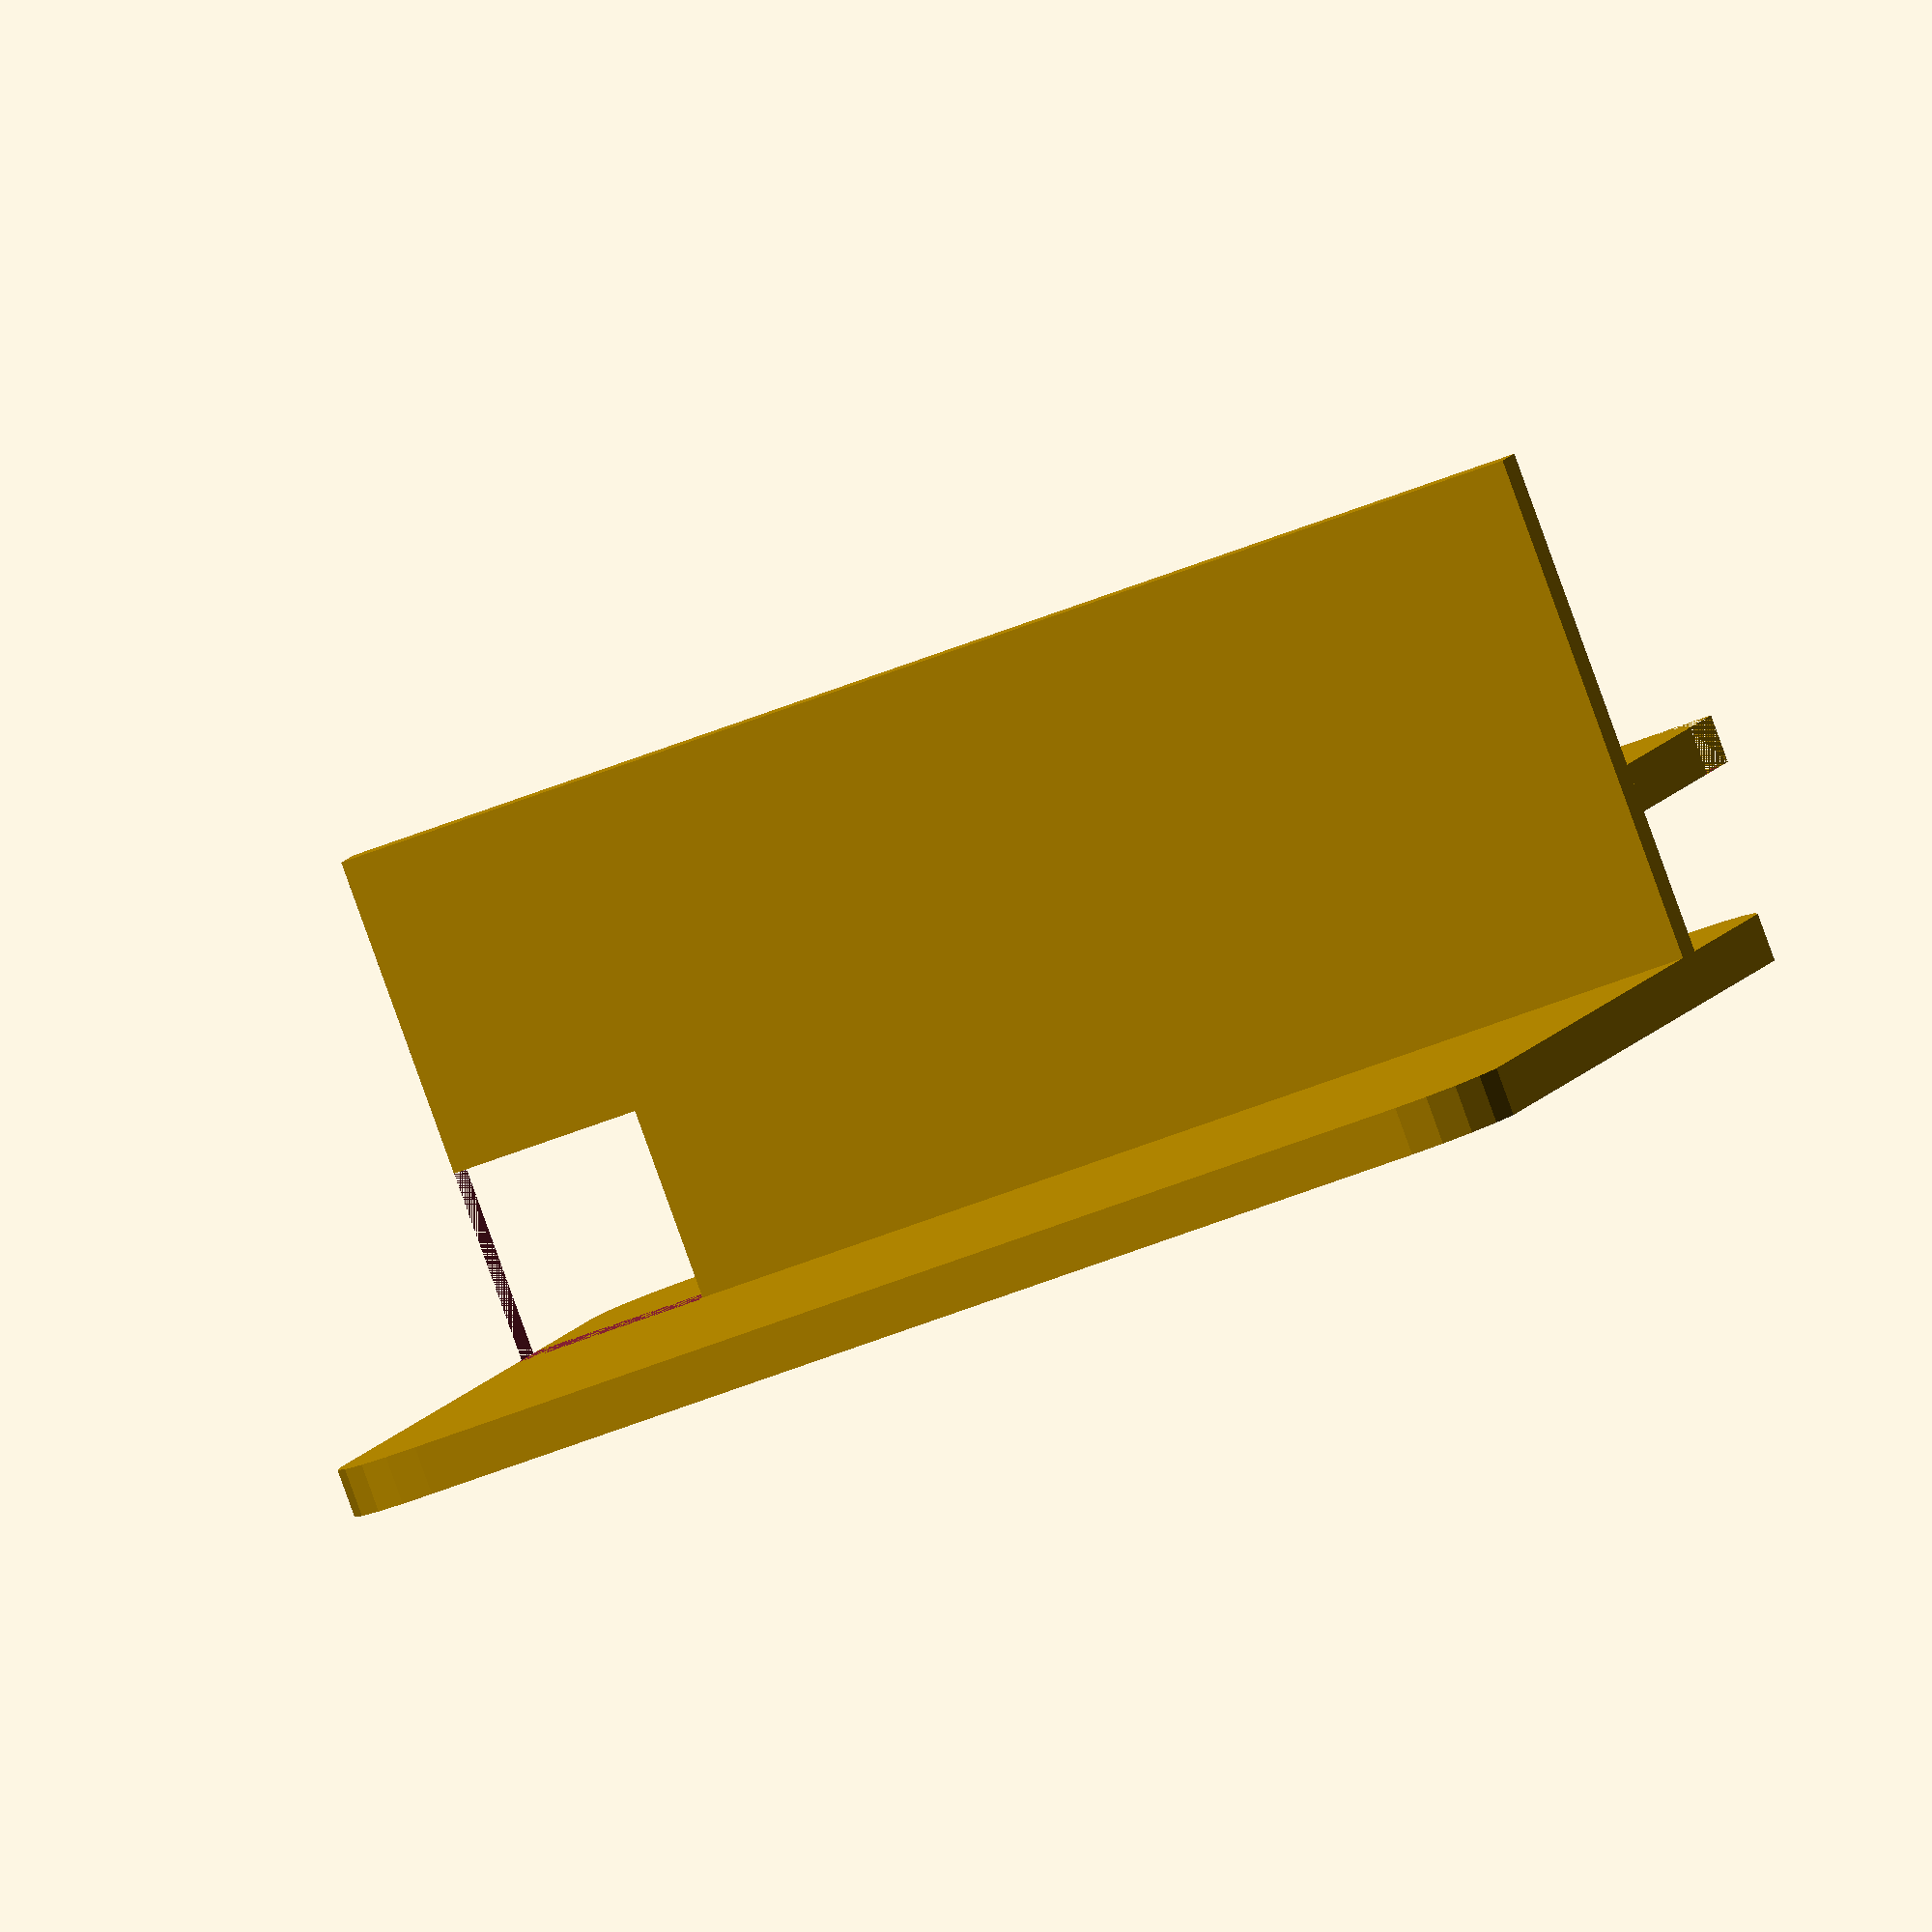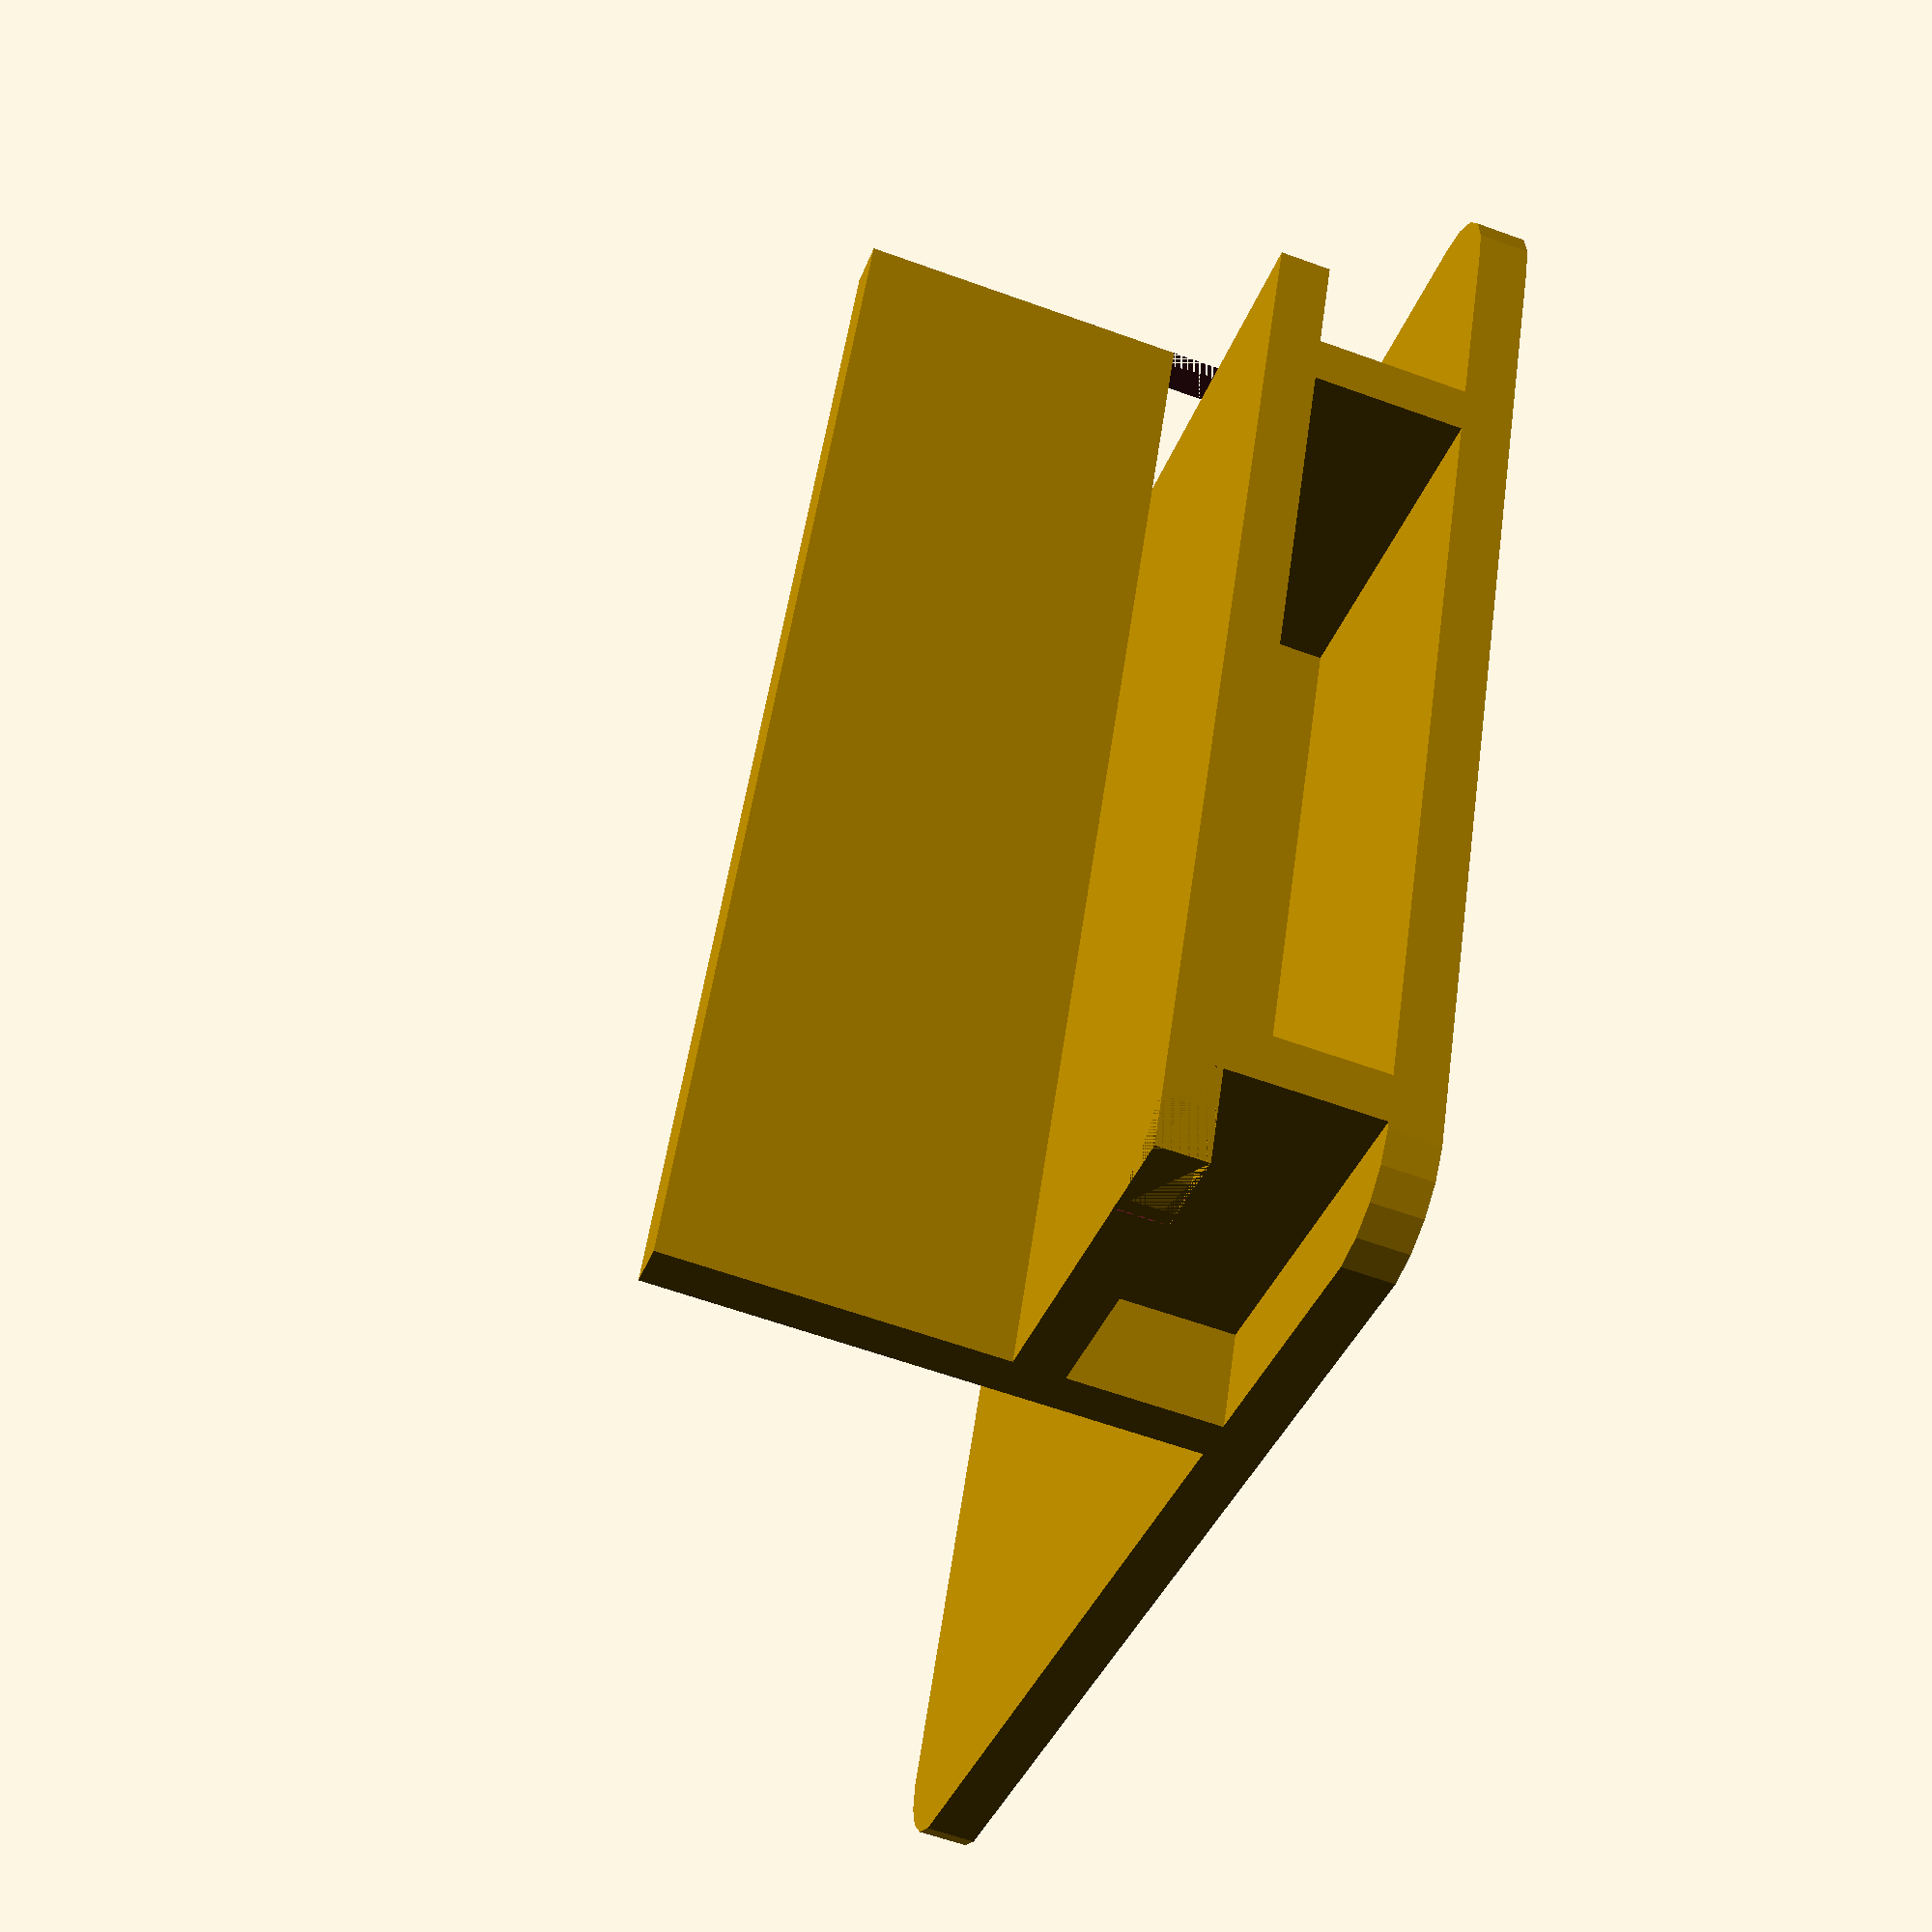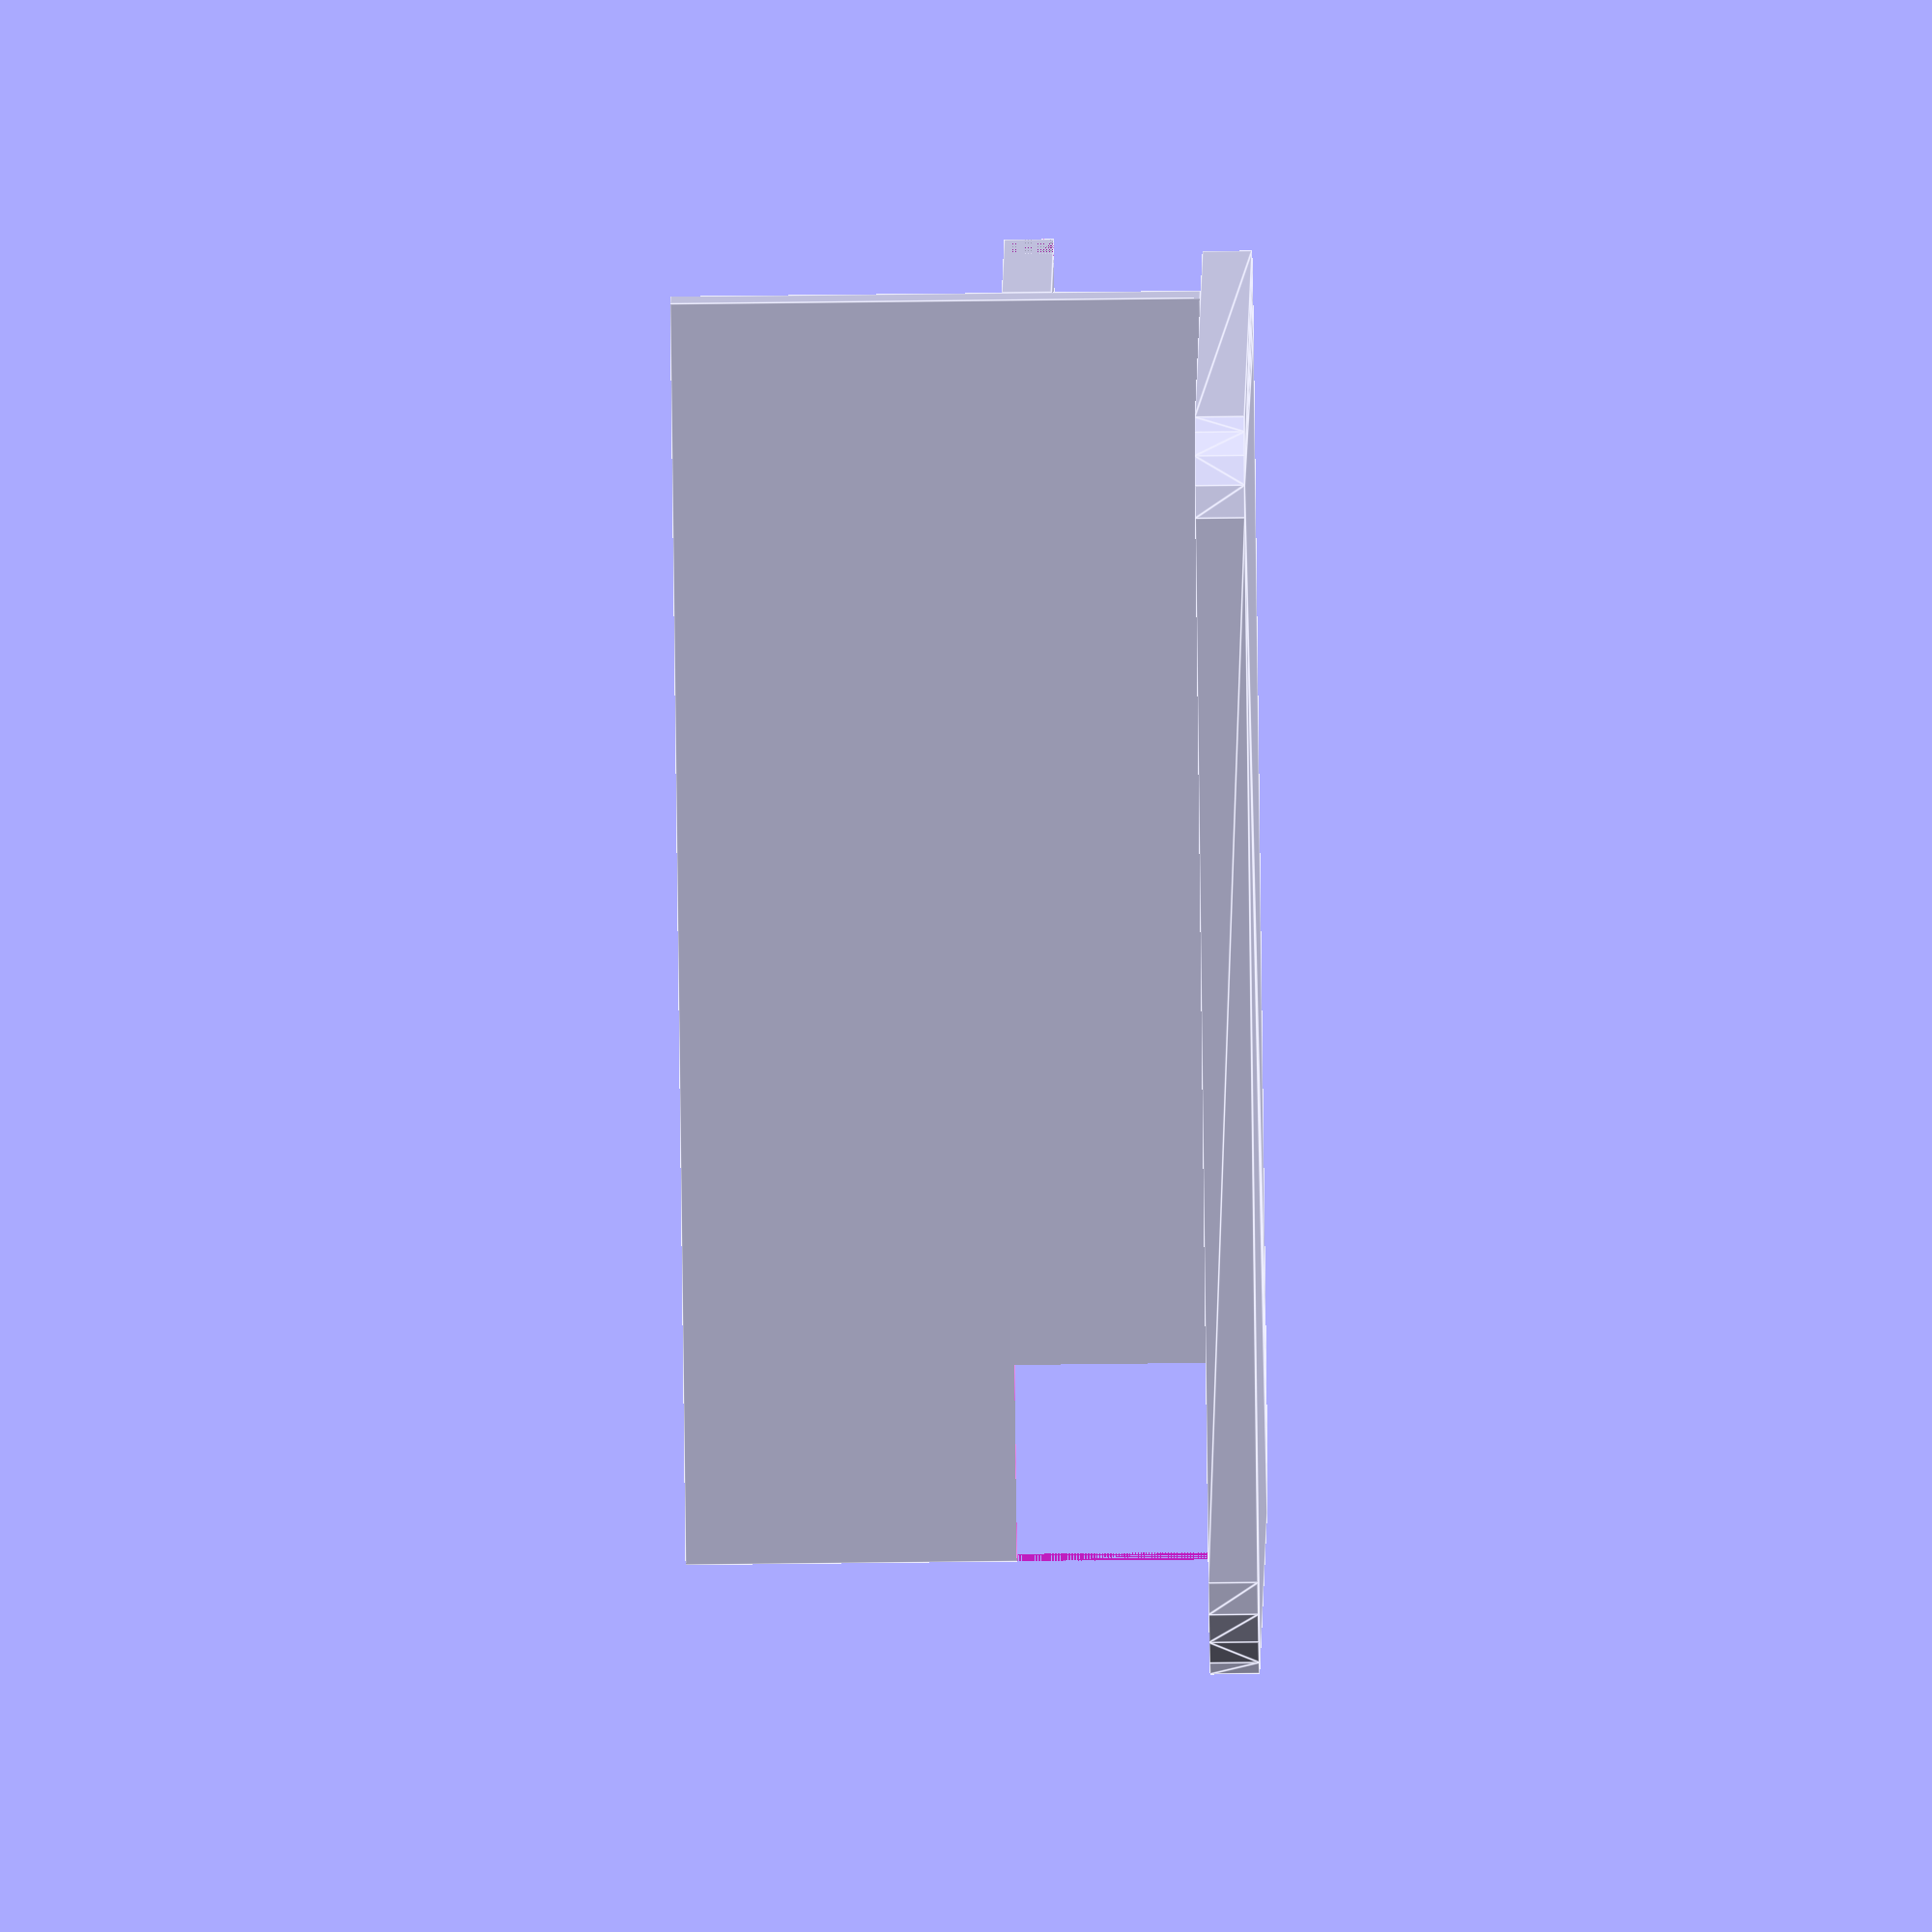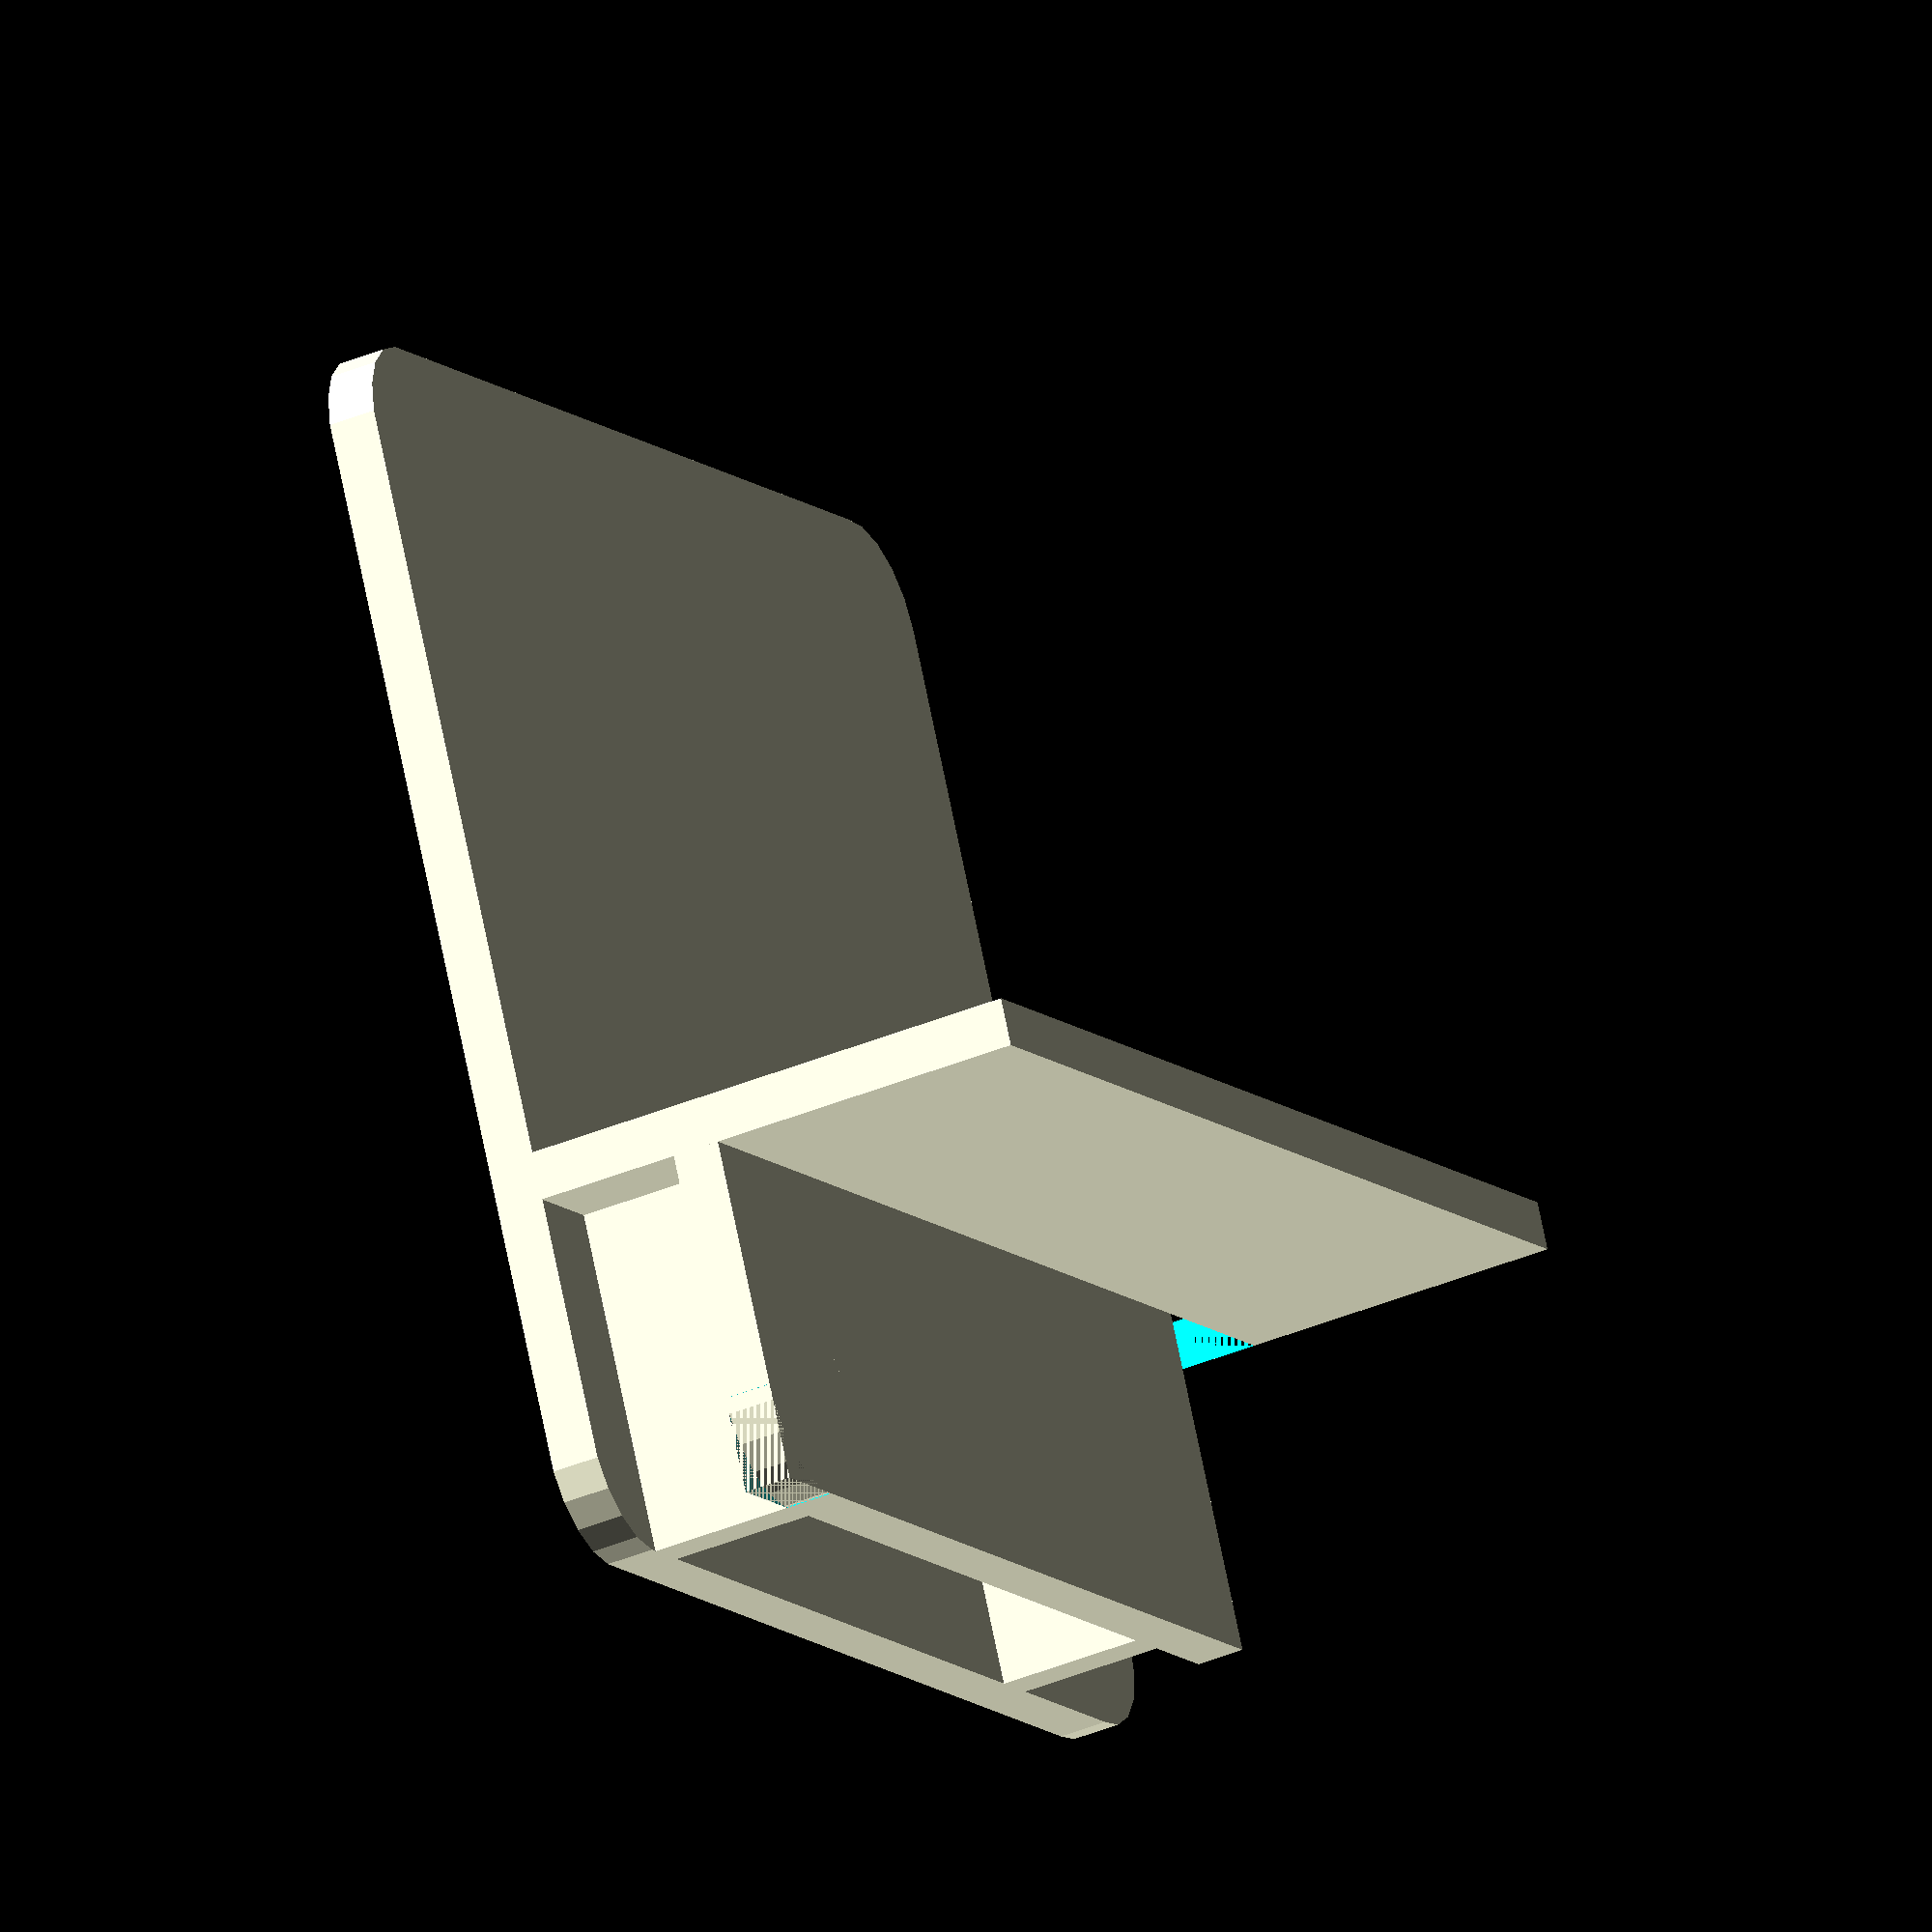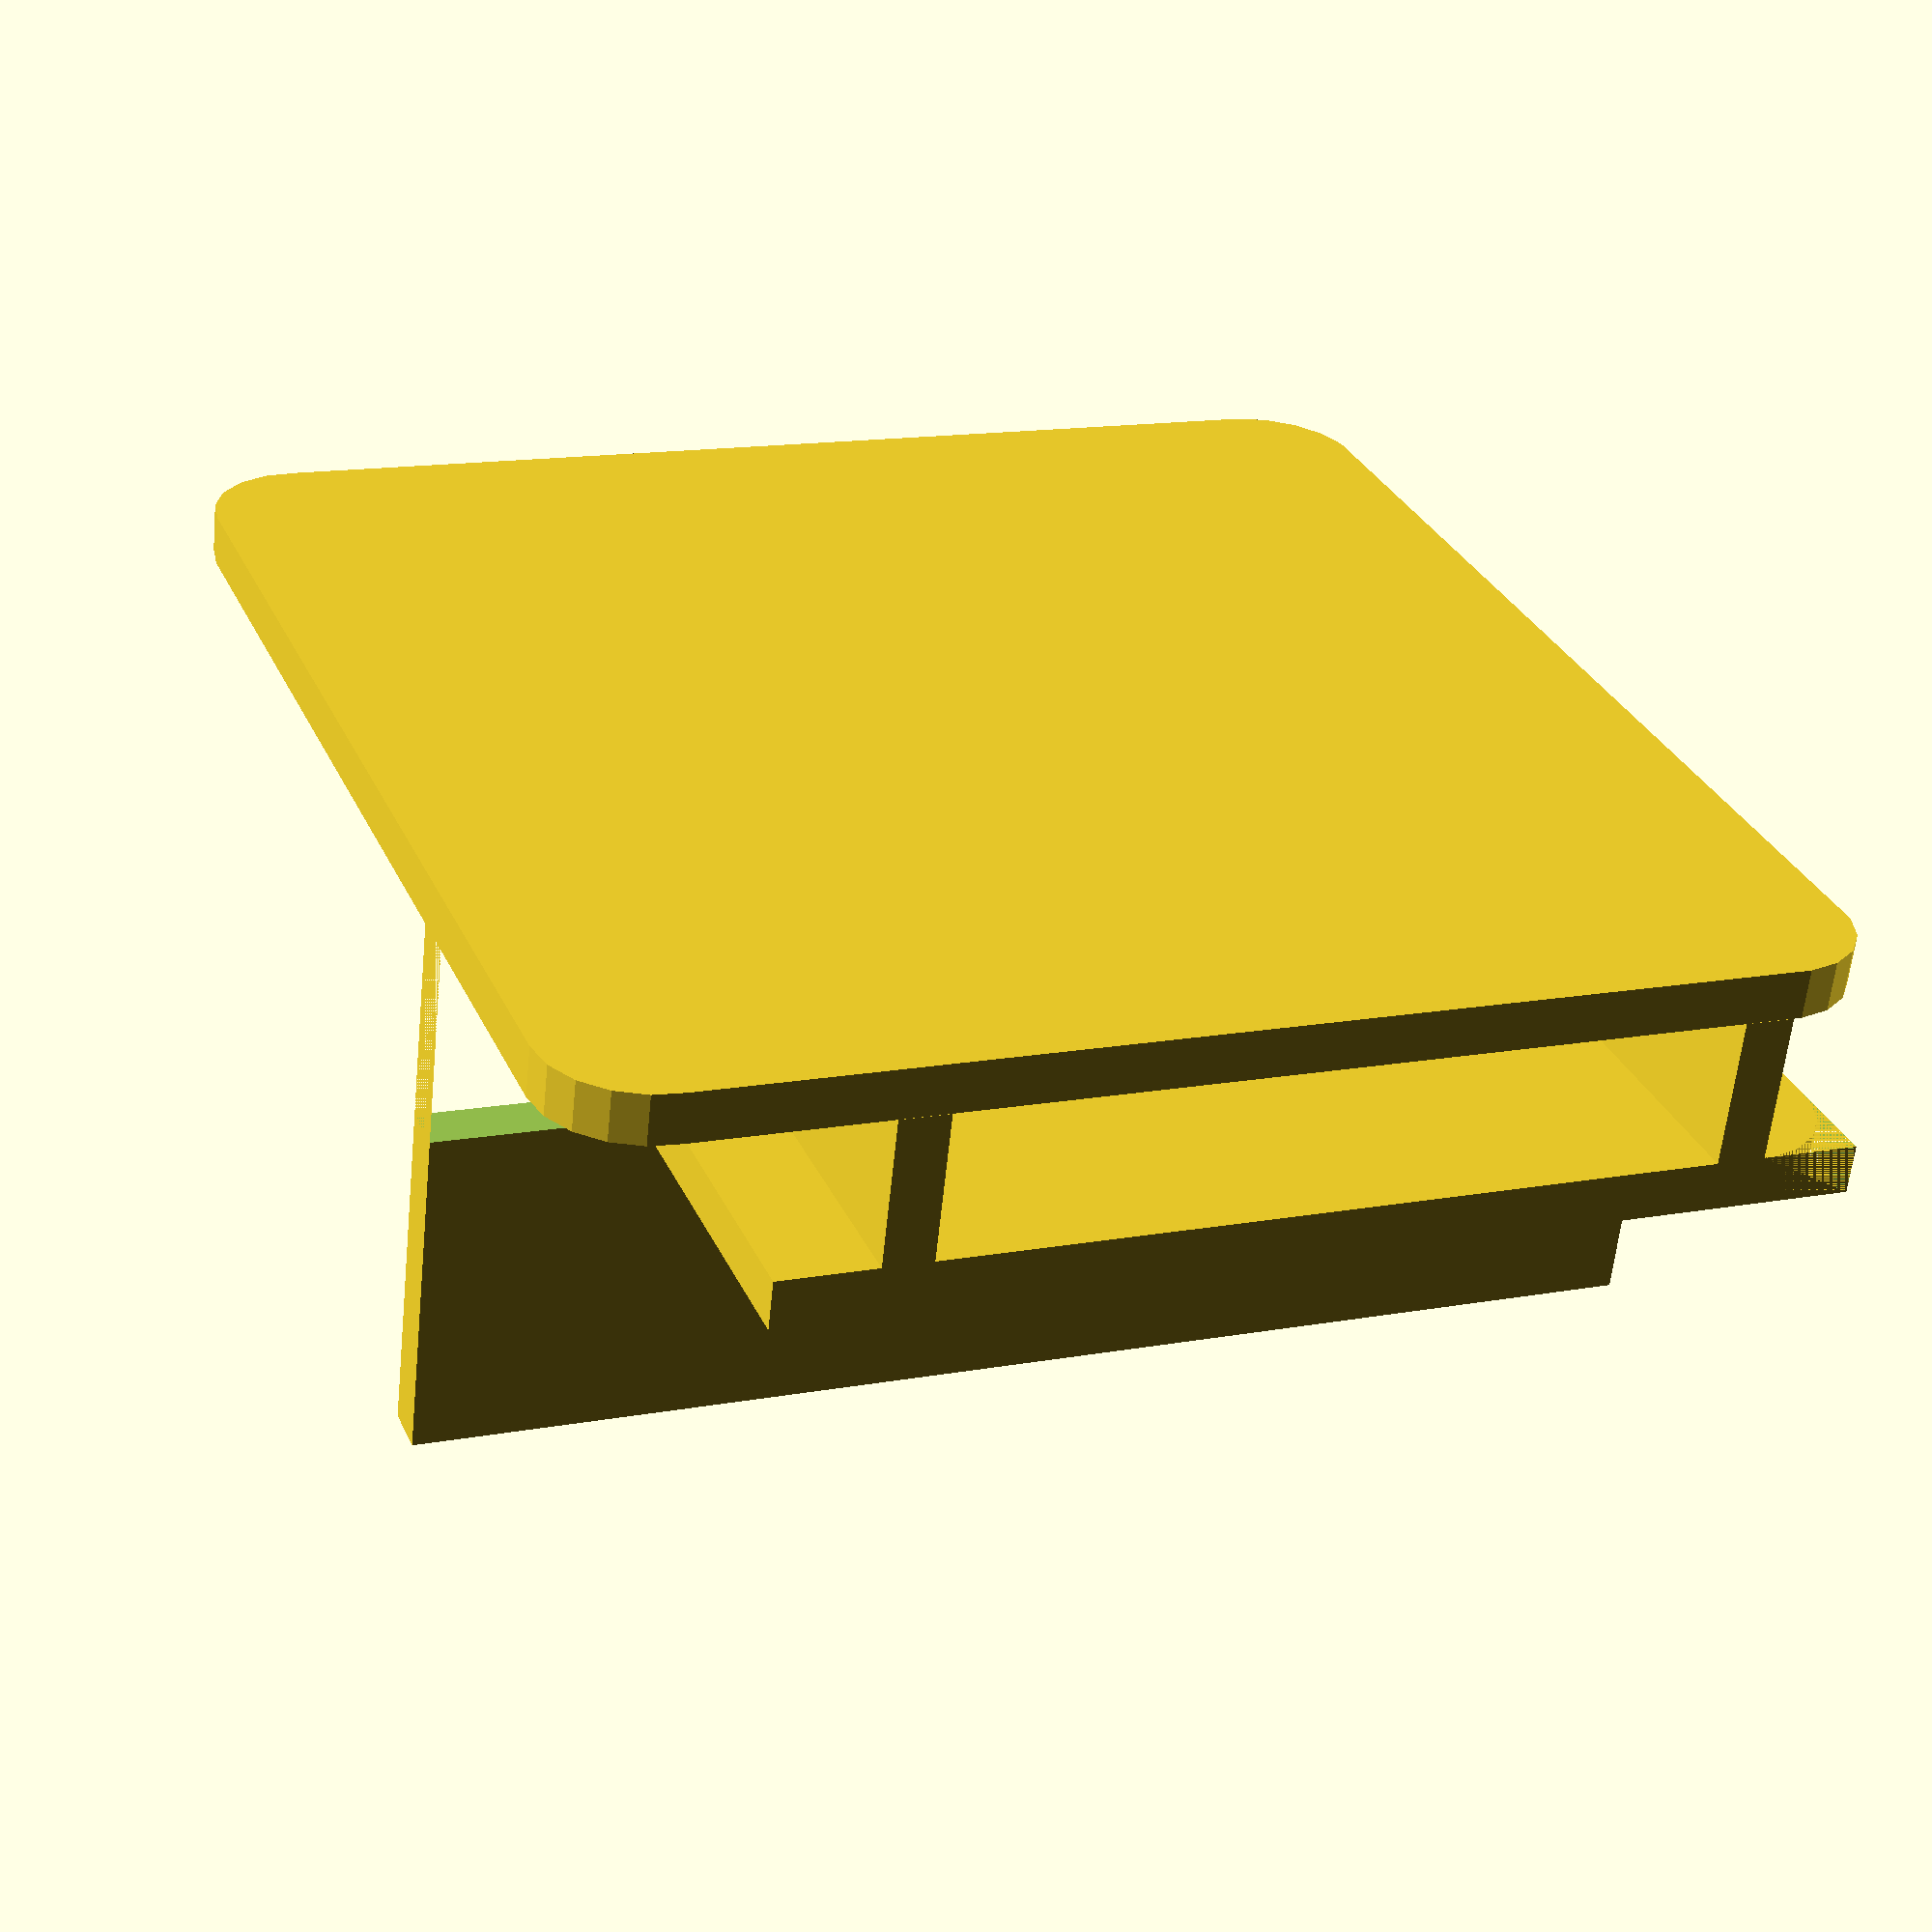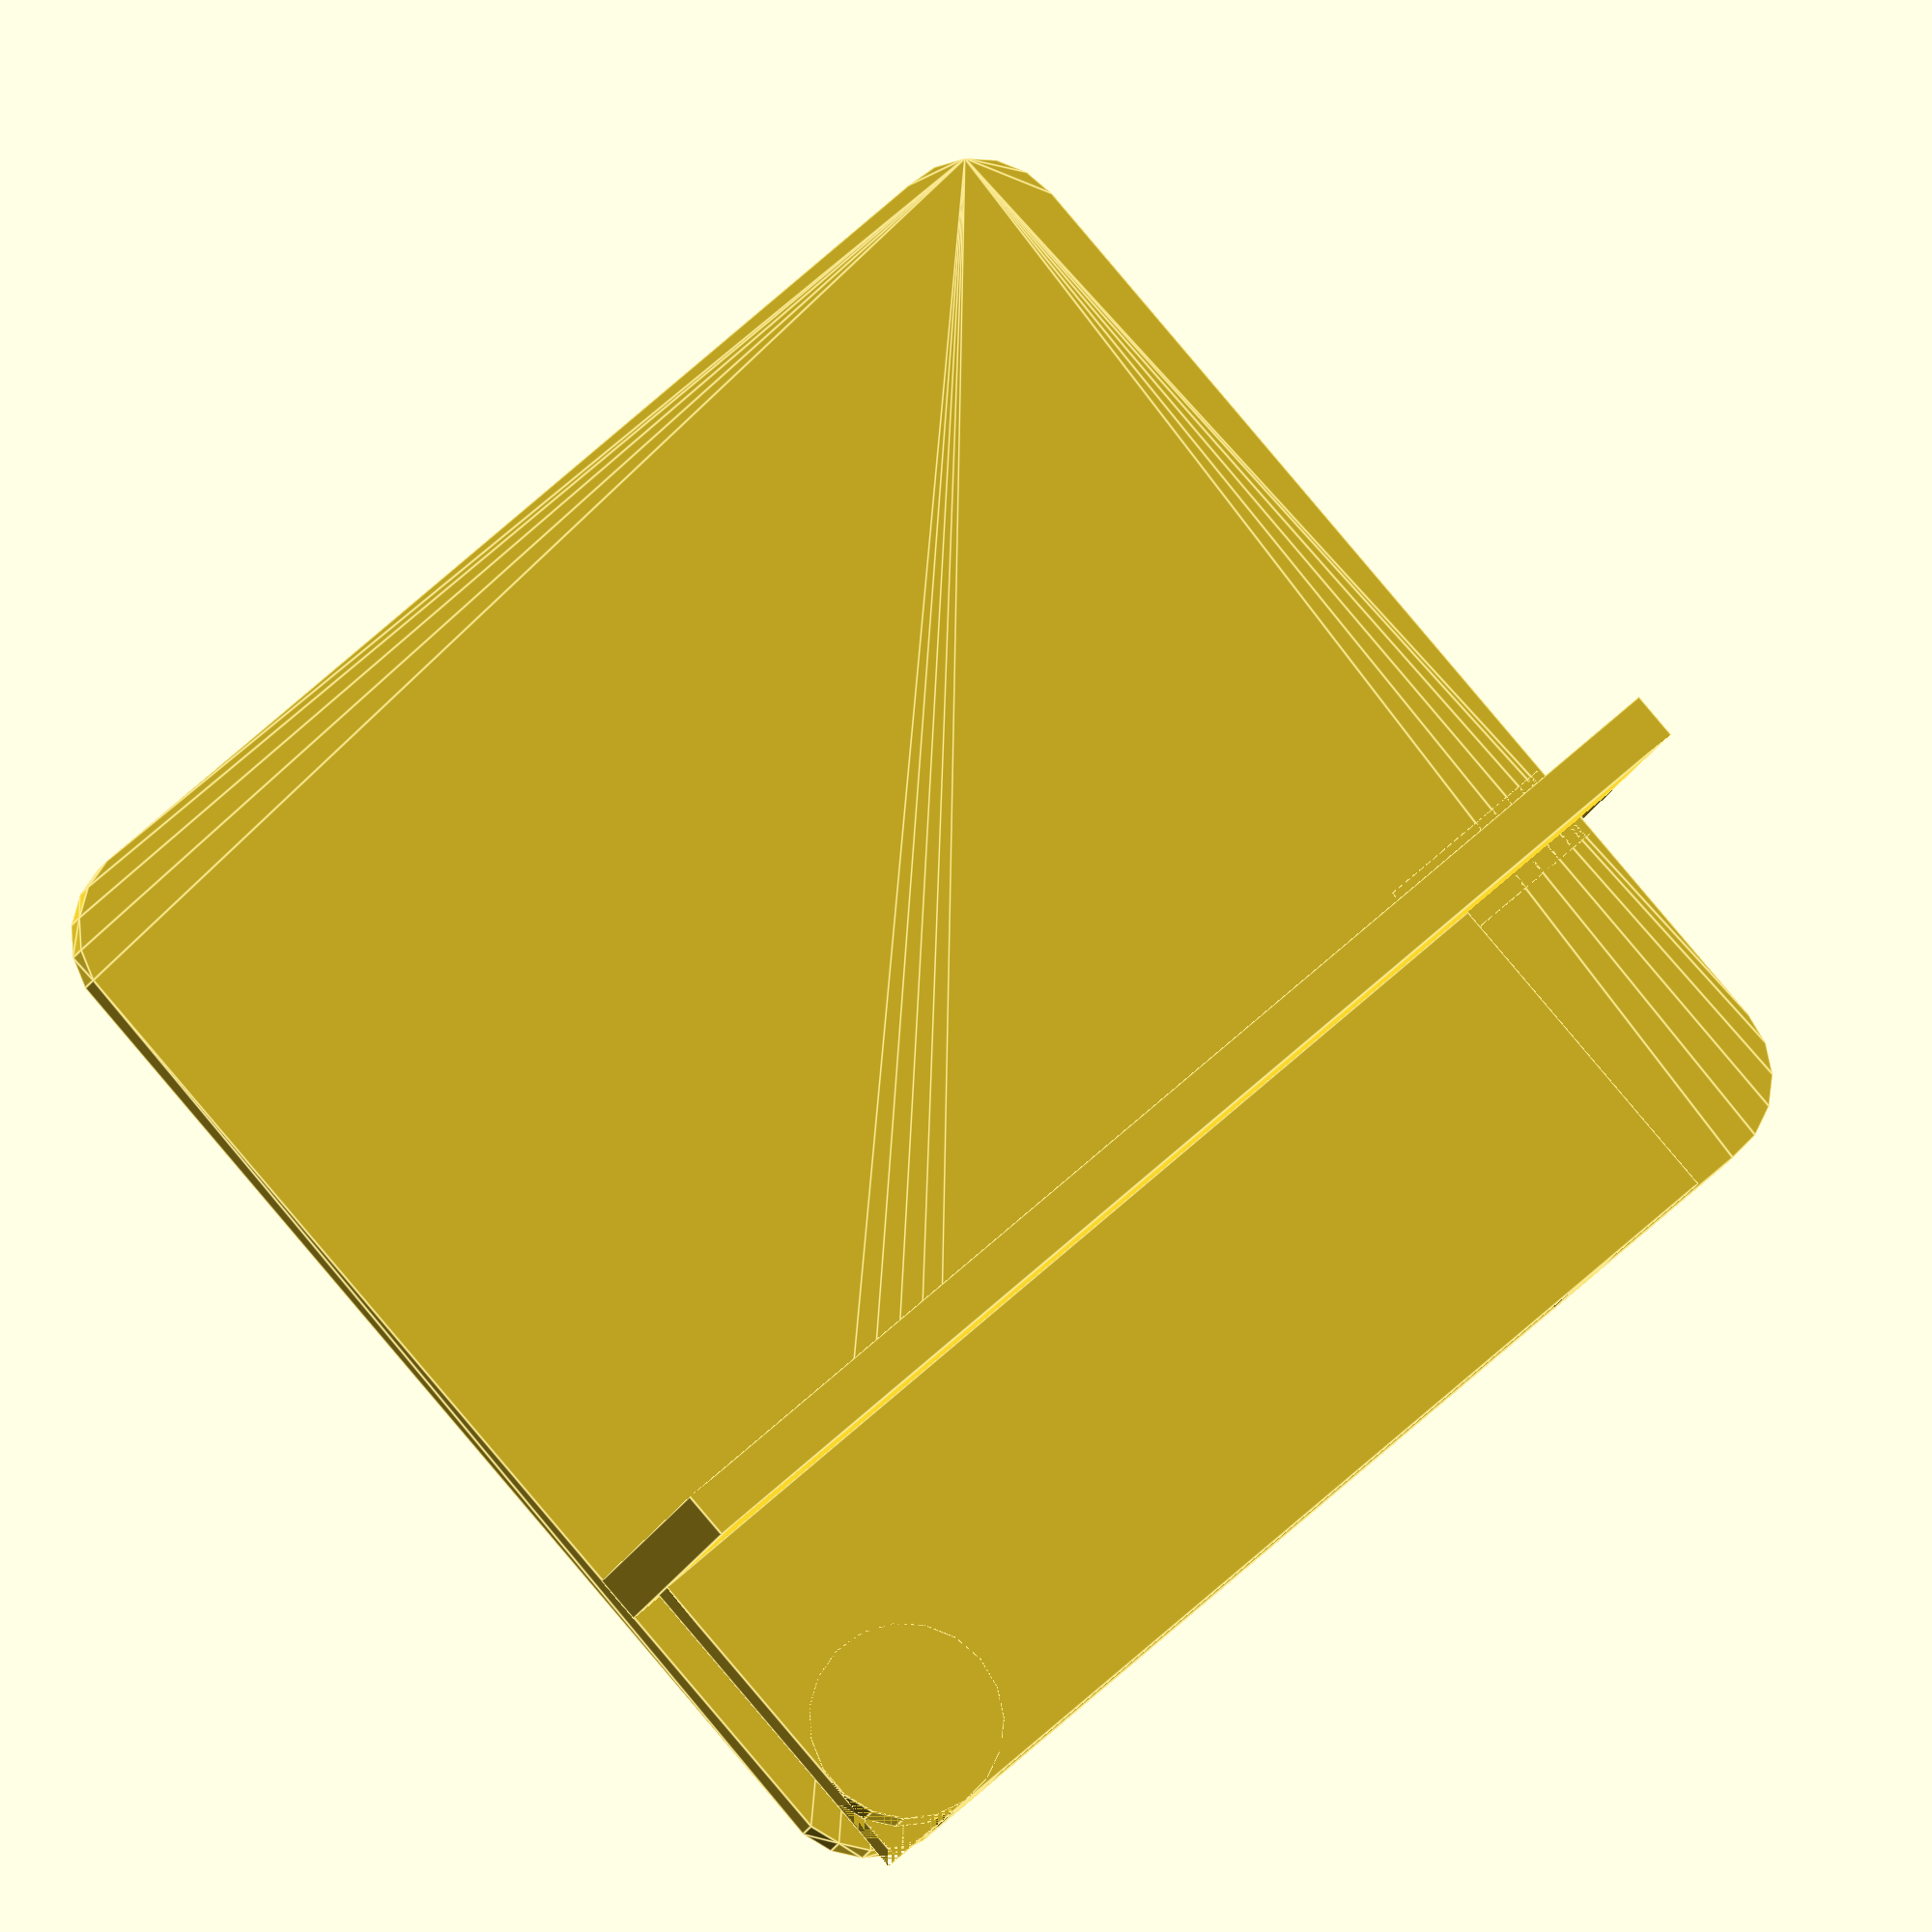
<openscad>
ant_w = 12;
bat_w = 21.5;
box_w = 77;
box_z = 35;
box_r = 6;
mat_z = 3;

module base() { // TODO: cut away
  e = box_r;
  w2 = box_w - 2 * e;
  difference() {
    translate([e, e, 0]) hull() {
      translate([0, 0, 0]) cylinder(mat_z, e, e);
      translate([w2, 0, 0]) cylinder(mat_z, e, e);
      translate([0, w2, 0]) cylinder(mat_z, e, e);
      translate([w2, w2, 0]) cylinder(mat_z, e, e);
    }
  }
}

module wall() { // TODO: add fingers
  difference() {
    cube([box_w, box_z - mat_z, mat_z]);
    translate([box_w - ant_w, 0, -1]) cube([ant_w, ant_w, mat_z + 2]);
  }  
}

module bank() { // TODO: add fingers, round off
  difference() {
    cube([box_w - ant_w, bat_w, mat_z]);
    difference() {
      cube([box_r, box_r, mat_z]);
      translate([box_r, box_r, 0]) cylinder(mat_z, box_r, box_r);
    }
  }
}

module rest() { // TODO: add fingers
  cube([3 * mat_z, bat_w, mat_z]);    
}

//!projection()
base();
translate([0, bat_w + mat_z, mat_z]) rotate([90, 0, 0]) wall();
translate([3 * mat_z, 0, mat_z]) rotate([0, -90, 0]) rest();
translate([(box_w - ant_w) - (3 - 1) * mat_z, 0, mat_z]) rotate([0, -90, 0]) rest();
translate([0, 0, 4 * mat_z]) bank();

</openscad>
<views>
elev=266.8 azim=14.5 roll=160.1 proj=o view=solid
elev=60.9 azim=293.3 roll=69.7 proj=p view=wireframe
elev=231.7 azim=330.3 roll=89.2 proj=o view=edges
elev=218.6 azim=154.4 roll=242.2 proj=o view=solid
elev=241.1 azim=201.5 roll=5.9 proj=p view=wireframe
elev=189.3 azim=139.0 roll=189.6 proj=o view=edges
</views>
